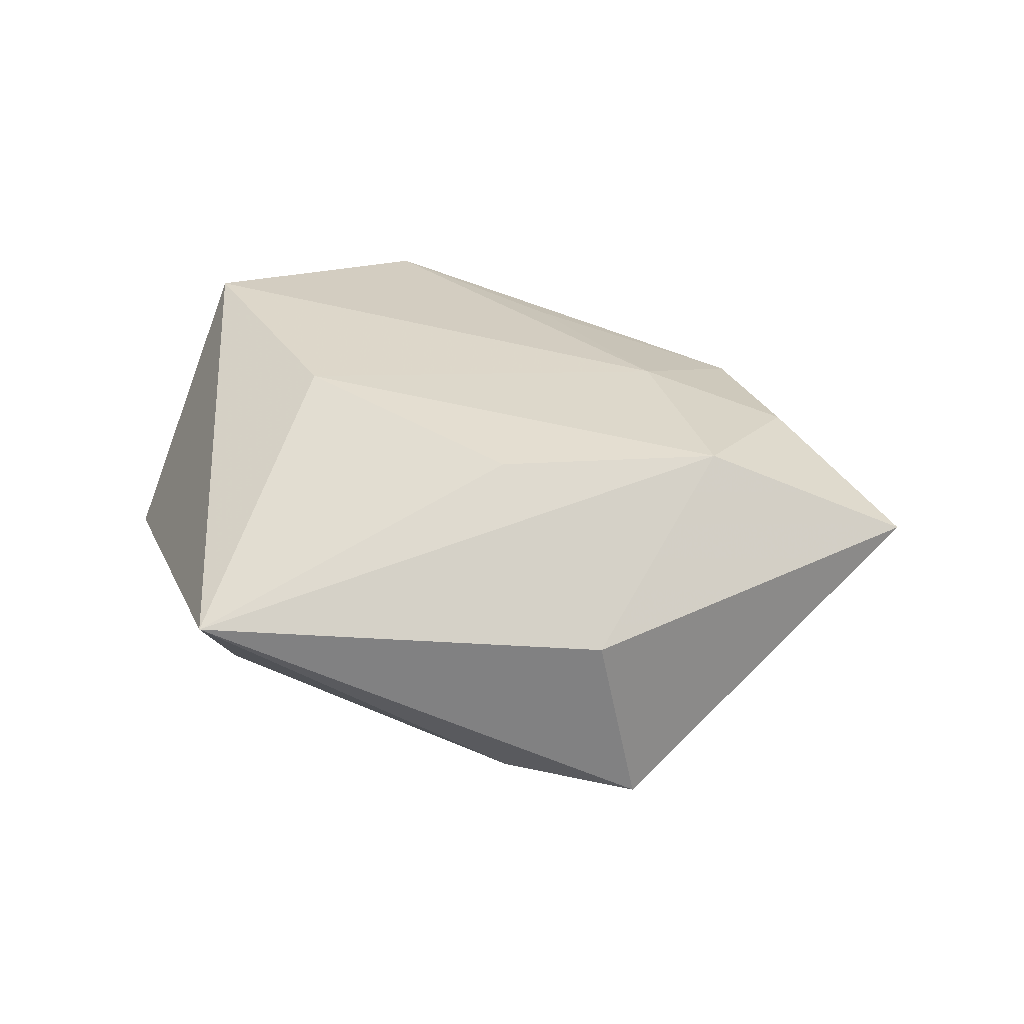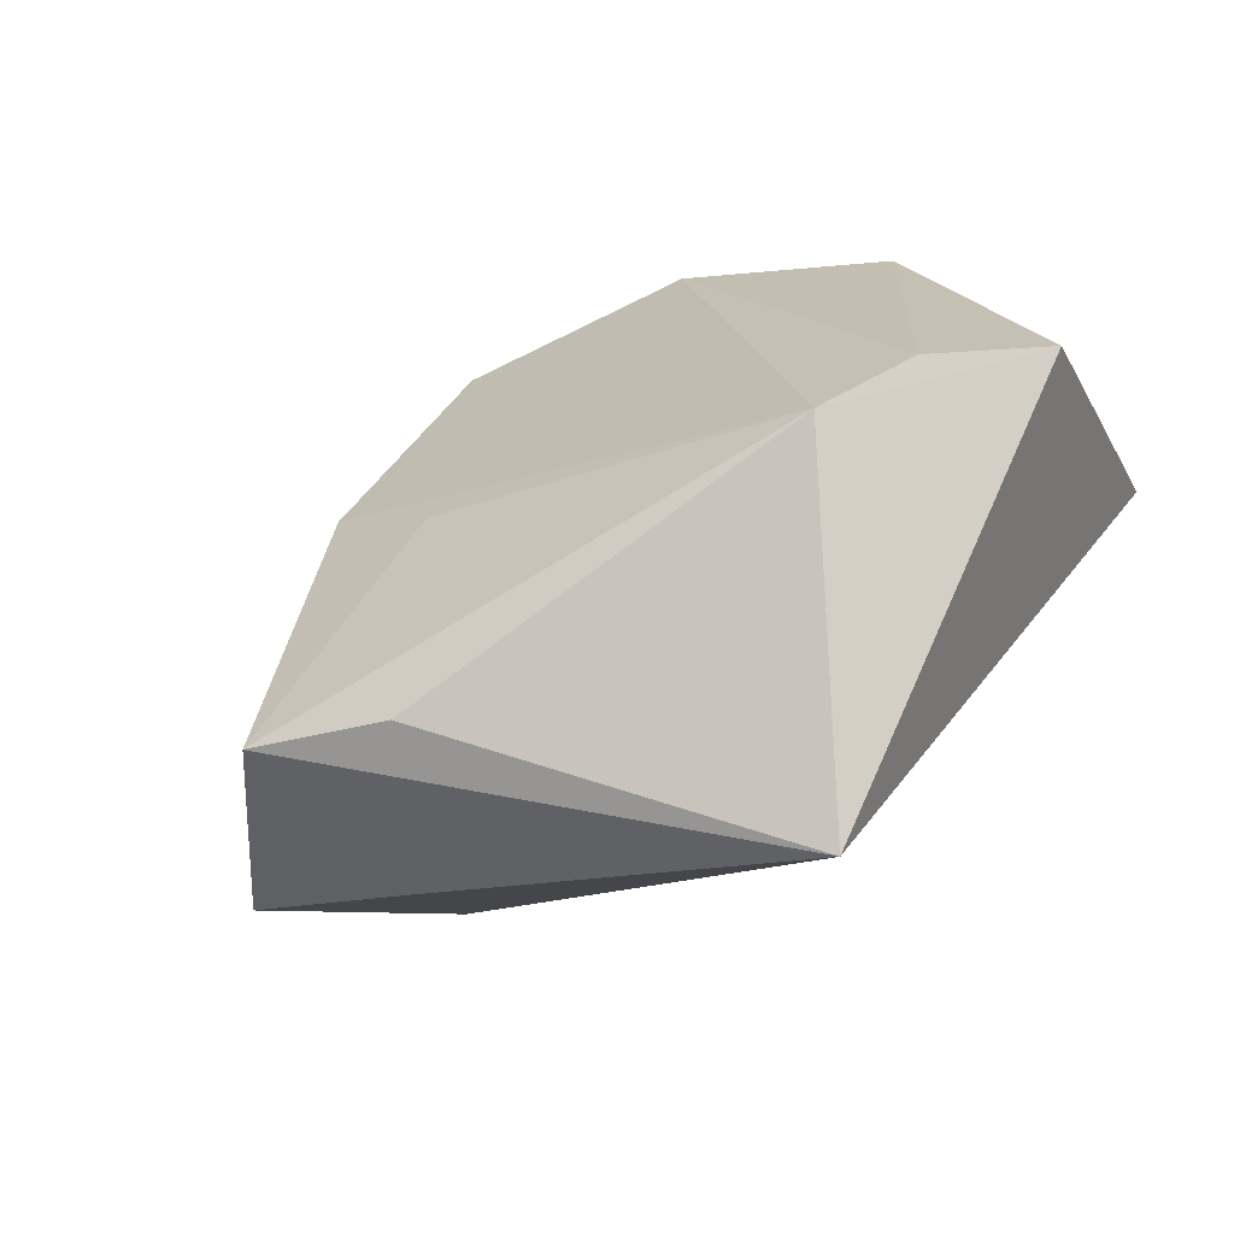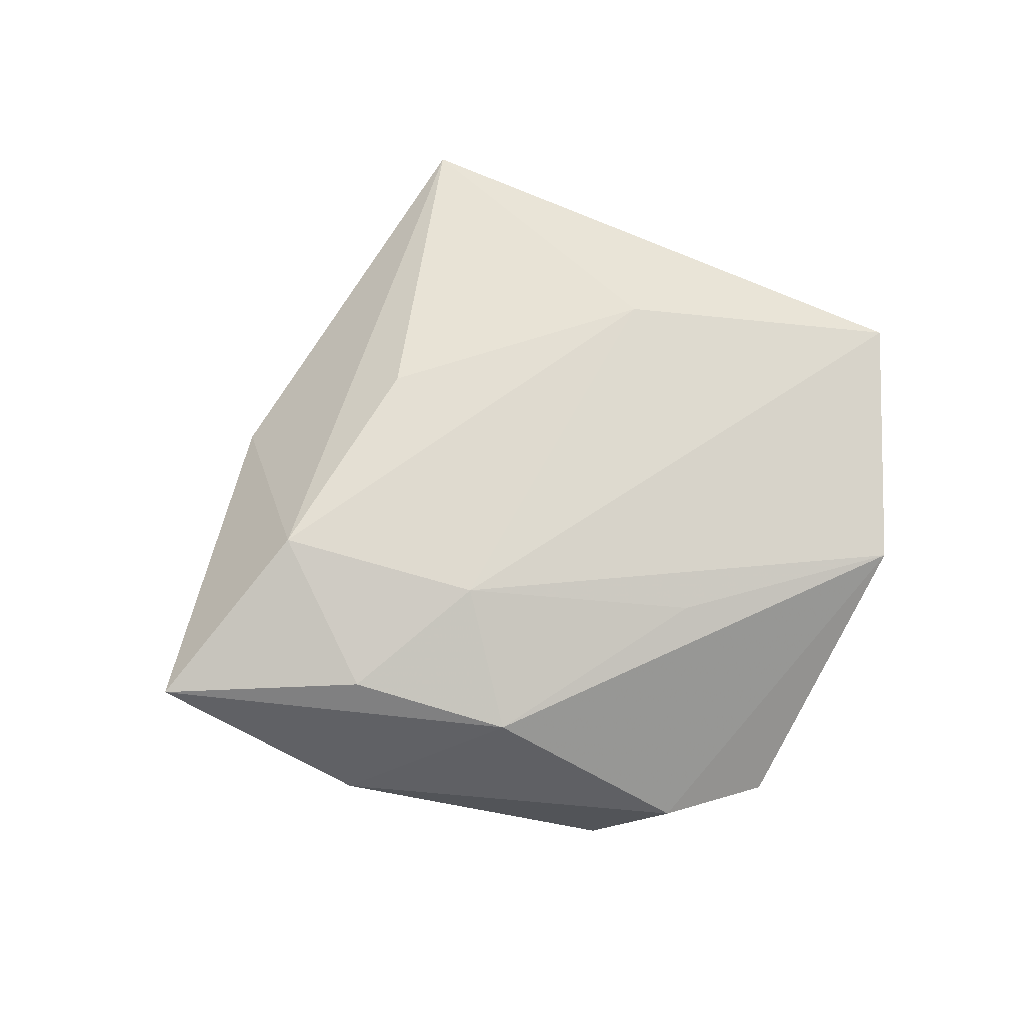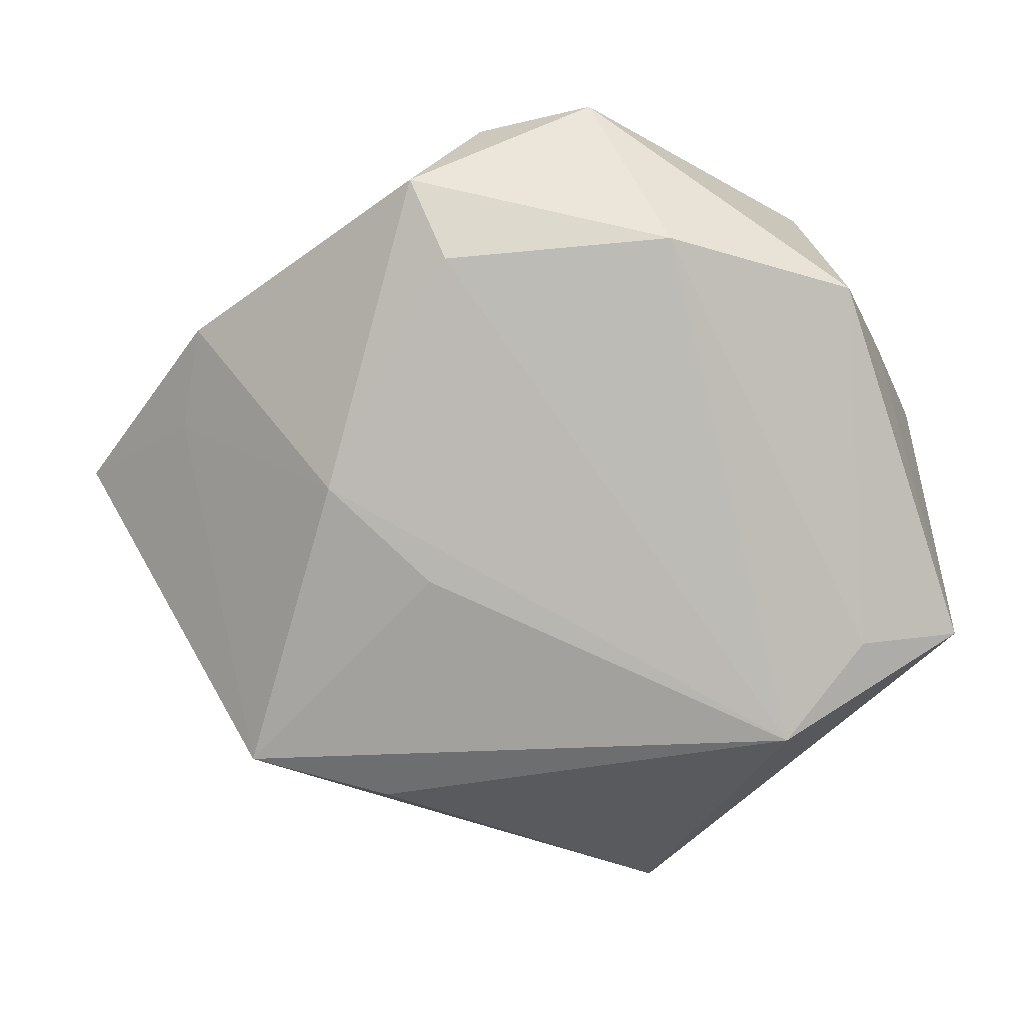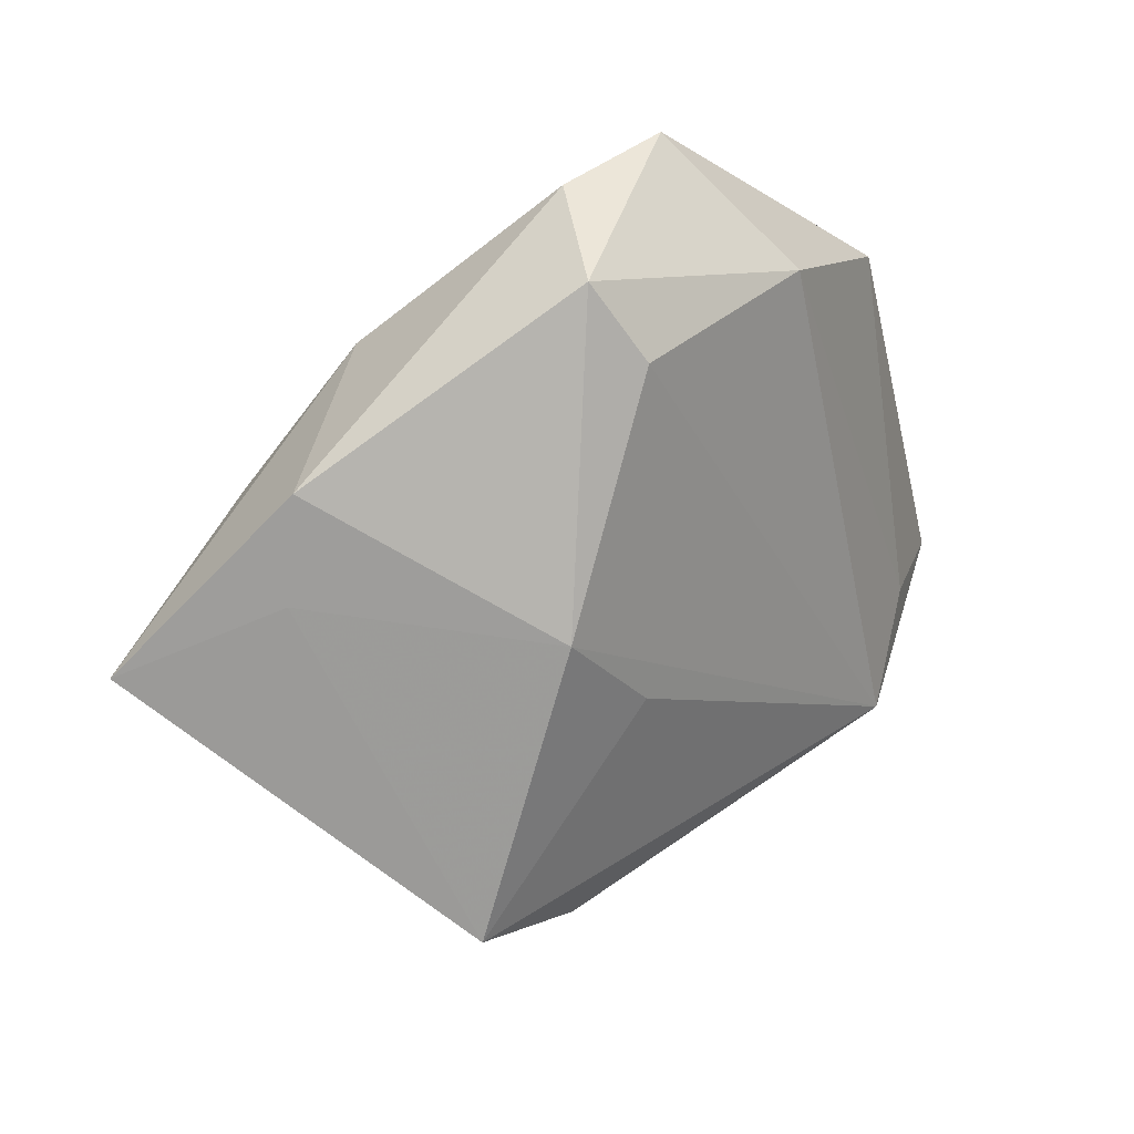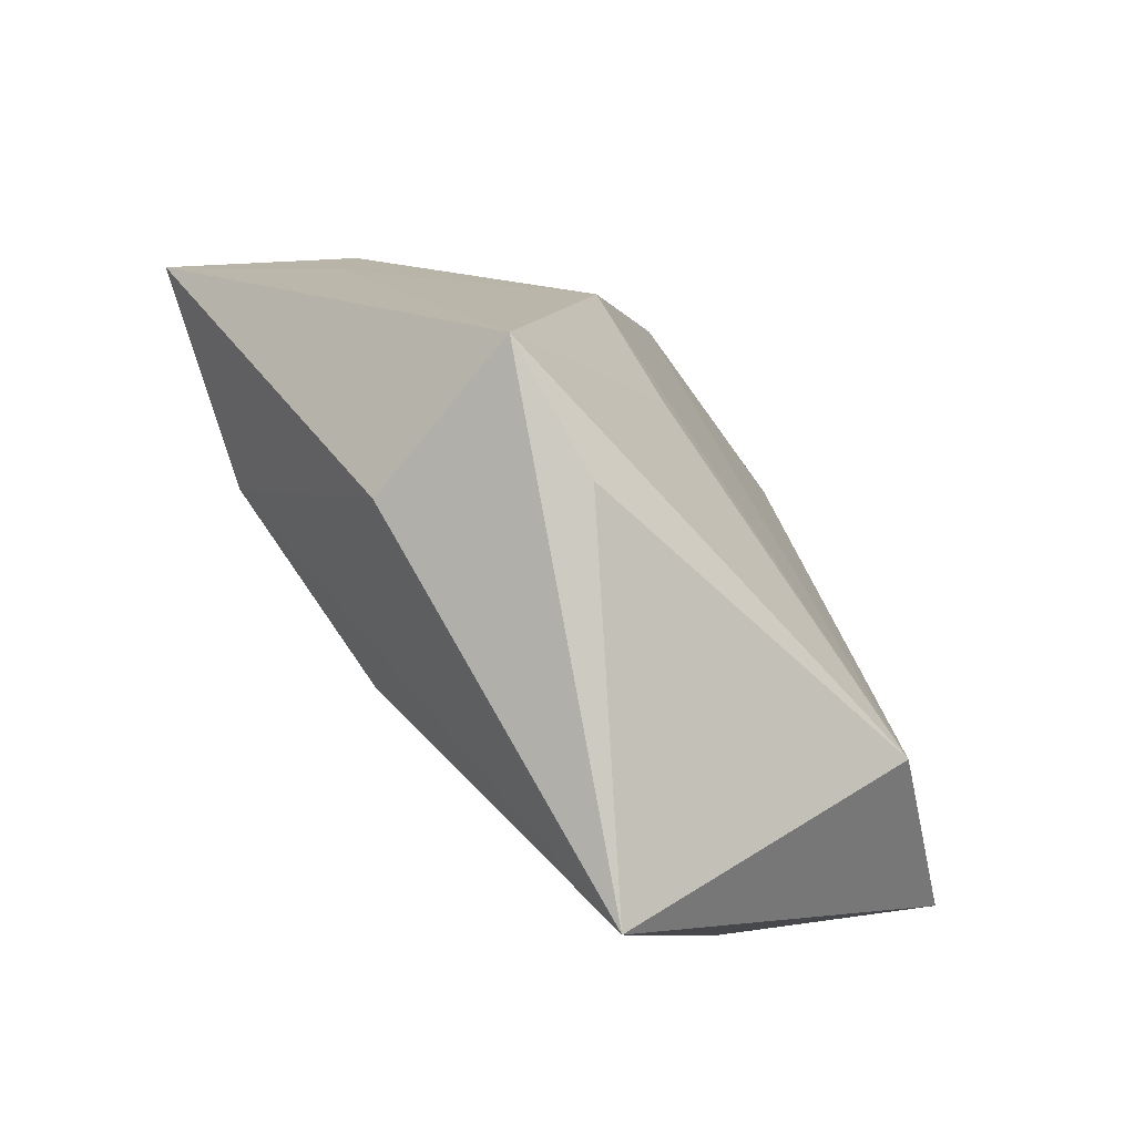
<metadata>
{"format":"obj","ext":"obj","renderer":"f3d","projection":"perspective","resolution":1024,"background":"white","views":[{"elev":35.0,"azim":26.8,"up":"+Z"},{"elev":-62.4,"azim":-150.0,"up":"+Y"},{"elev":68.5,"azim":149.1,"up":"+Z"},{"elev":10.5,"azim":179.6,"up":"+Y"},{"elev":27.8,"azim":134.0,"up":"+Y"},{"elev":-68.7,"azim":128.7,"up":"+Y"}]}
</metadata>
<code>
v 0.01148 -0.0171 0.01912
v 0.01869 -0.0306 -0.01432
v 0.04046 0.01992 0.0005704
v 0.01562 0.03763 -0.01331
v -0.02895 0.03155 0.01311
v 0.04224 0.008889 7.583e-05
v -0.0454 -0.01342 -0.009212
v -0.004205 0.02514 0.01428
v 0.05456 0.001484 0.01203
v -0.02546 -0.02315 -0.01879
v 0.01768 0.0111 0.01837
v -0.01225 -0.04743 0.007237
v 0.01363 -0.005122 -0.01956
v 0.02436 0.005089 -0.0196
v 0.008104 0.04243 -0.002779
v 0.03464 0.01336 0.01509
v -0.03422 -0.01326 -0.01466
v 0.02208 0.026 0.01197
v -0.03774 0.01757 0.003008
v 0.03333 -0.005129 0.01976
v 0.03339 -0.02589 -0.01622
v -0.0438 0.007702 0.01746
v -0.03247 0.02558 -0.008873
v 0.02887 -0.02616 0.003855
v 0.01179 0.0295 -0.01753
v -0.003884 0.04521 -0.004452
v -0.01225 0.03155 -0.01573
v -0.01865 -0.01016 0.01925
f 7 12 22
f 22 12 28
f 12 1 28
f 20 1 12
f 20 28 1
f 12 21 24
f 24 21 9
f 24 20 12
f 9 20 24
f 14 21 13
f 12 7 10
f 10 13 21
f 14 13 10
f 26 23 5
f 14 4 3
f 3 18 9
f 19 7 22
f 19 23 7
f 22 5 19
f 19 5 23
f 26 4 27
f 27 23 26
f 9 18 16
f 16 20 9
f 2 21 12
f 12 10 2
f 2 10 21
f 7 23 17
f 17 10 7
f 23 27 17
f 17 27 10
f 6 21 14
f 14 3 6
f 9 21 6
f 6 3 9
f 18 3 15
f 26 5 15
f 15 5 18
f 15 4 26
f 15 3 4
f 25 4 14
f 25 27 4
f 14 10 25
f 10 27 25
f 20 16 11
f 11 5 22
f 11 16 18
f 22 28 11
f 28 20 11
f 18 5 8
f 8 11 18
f 5 11 8

</code>
